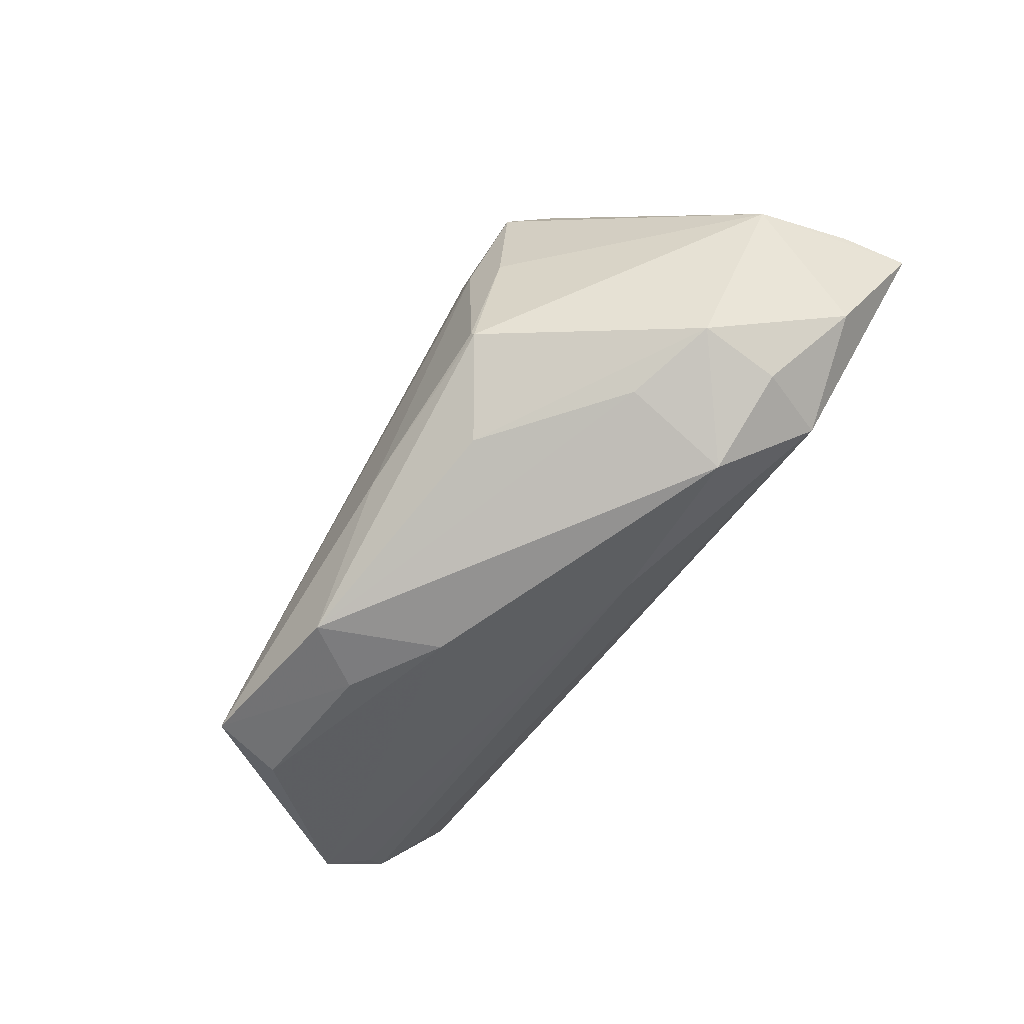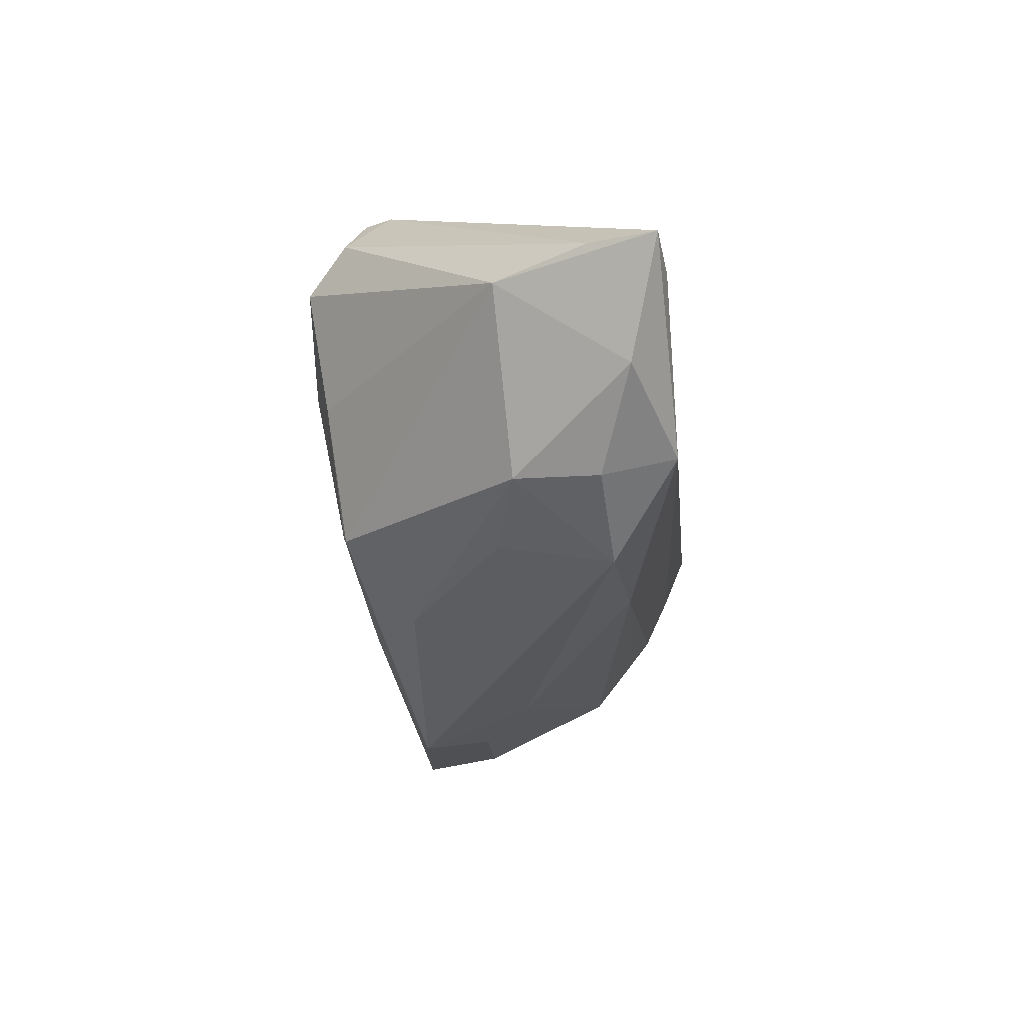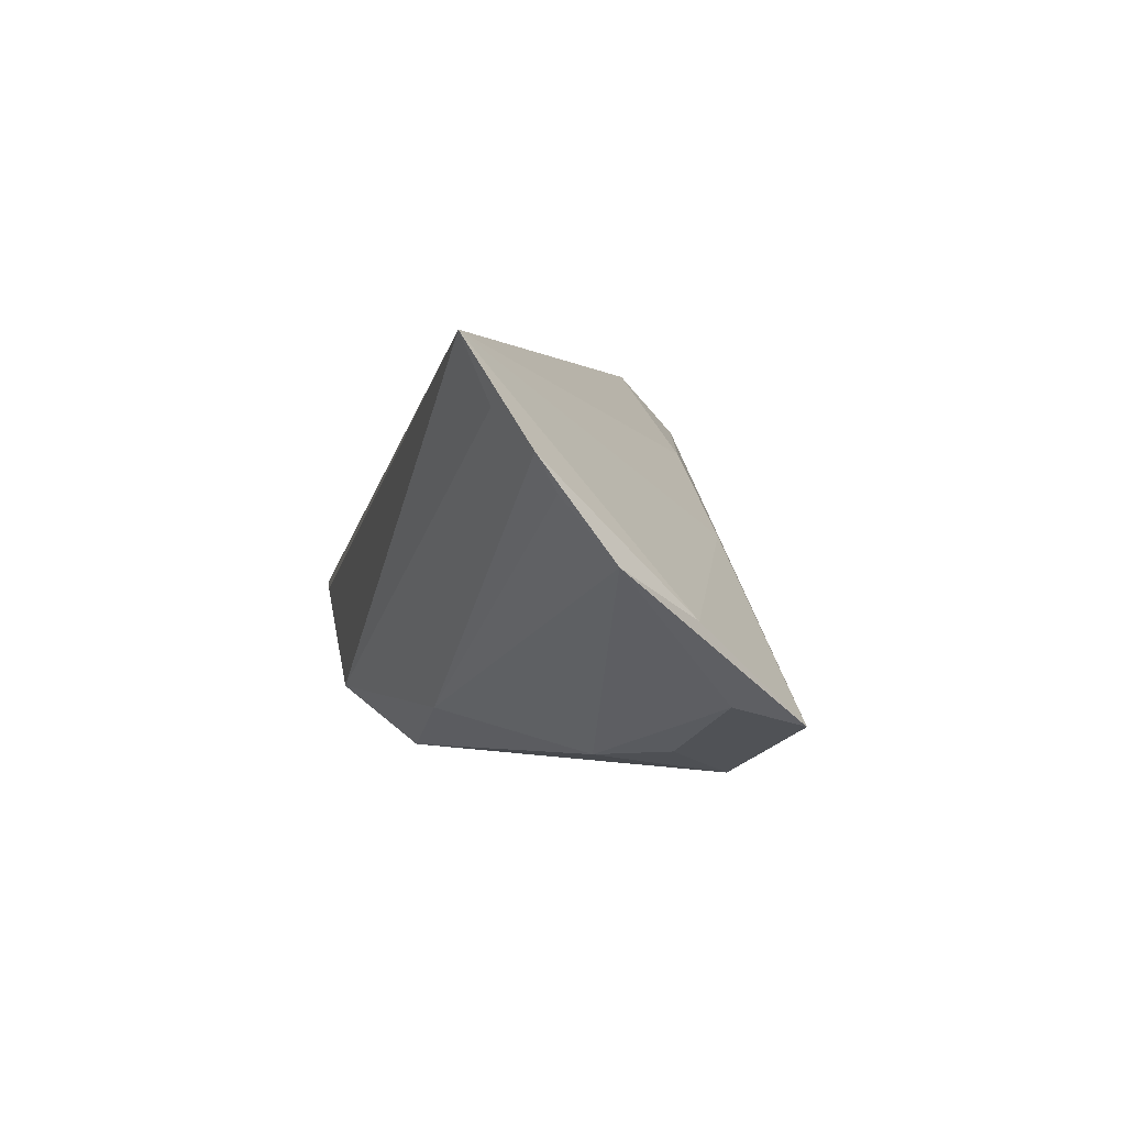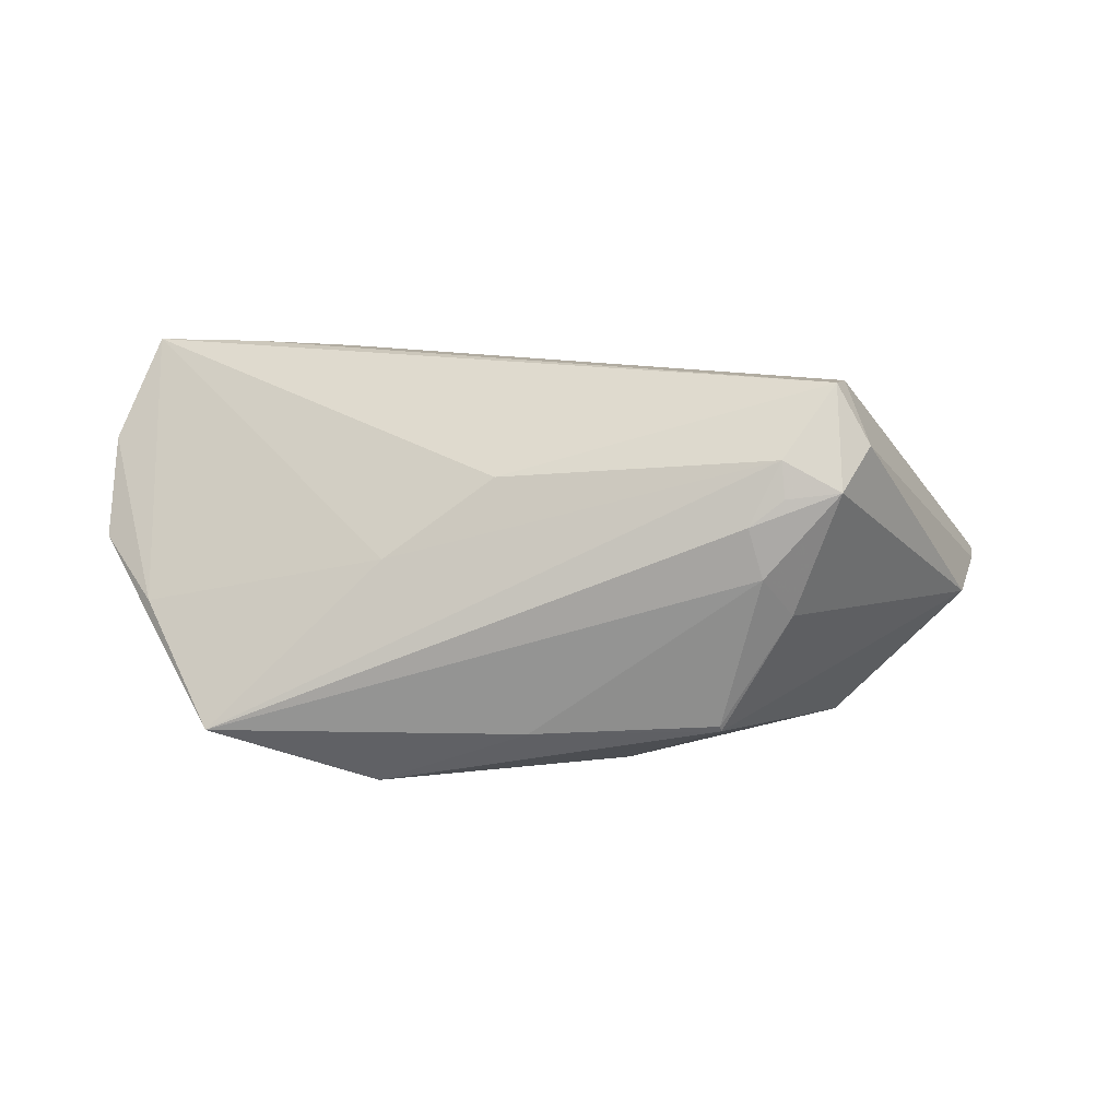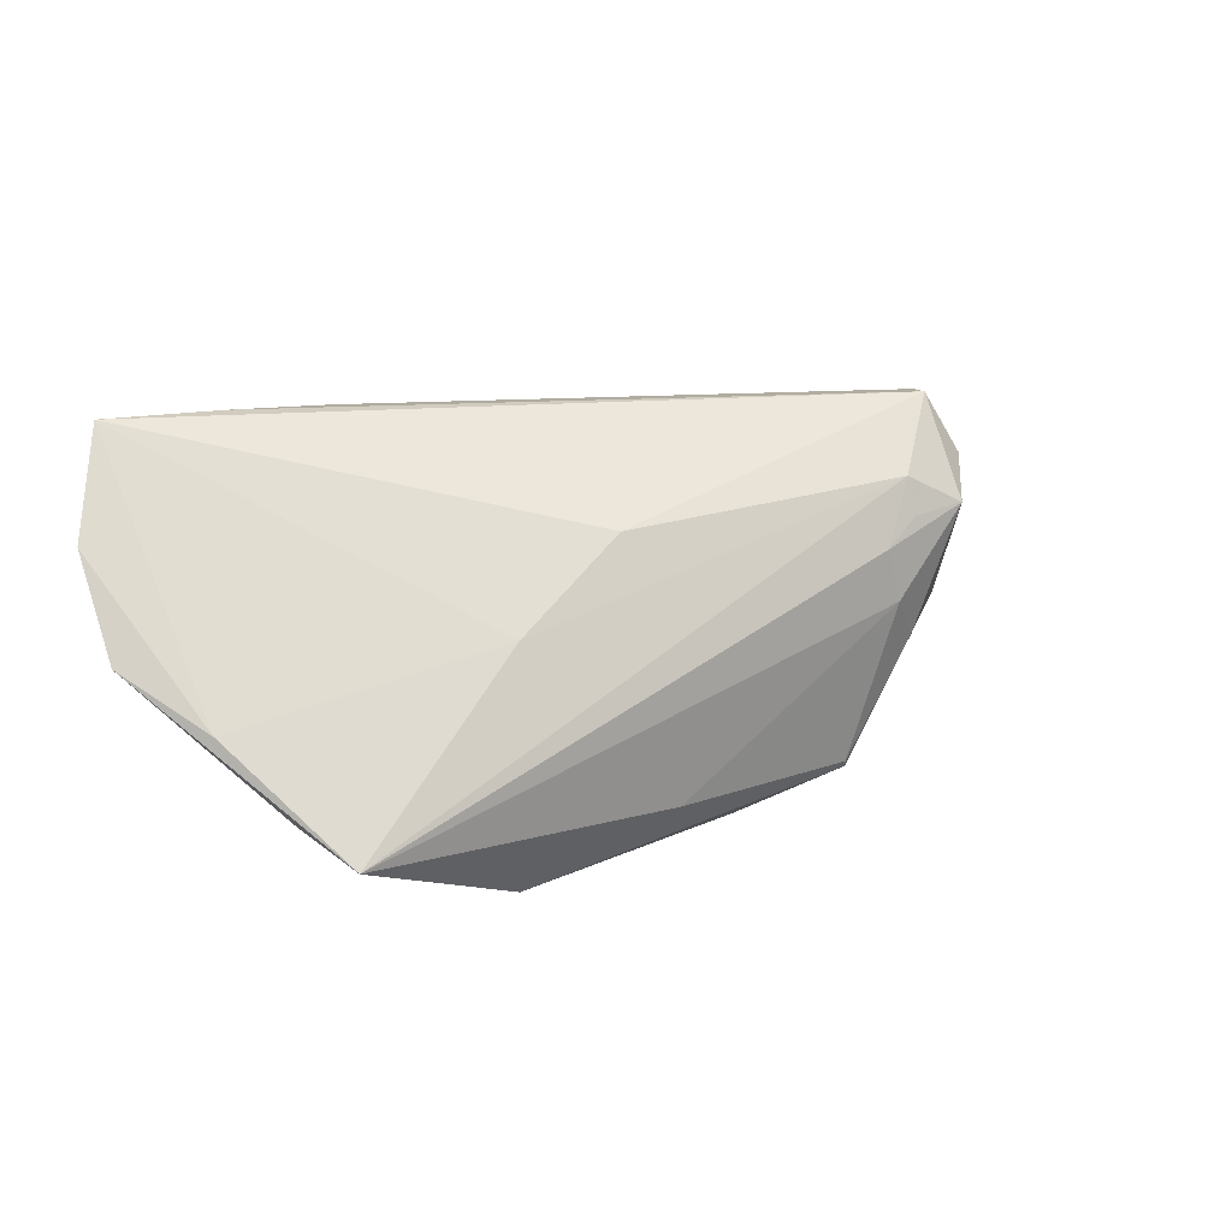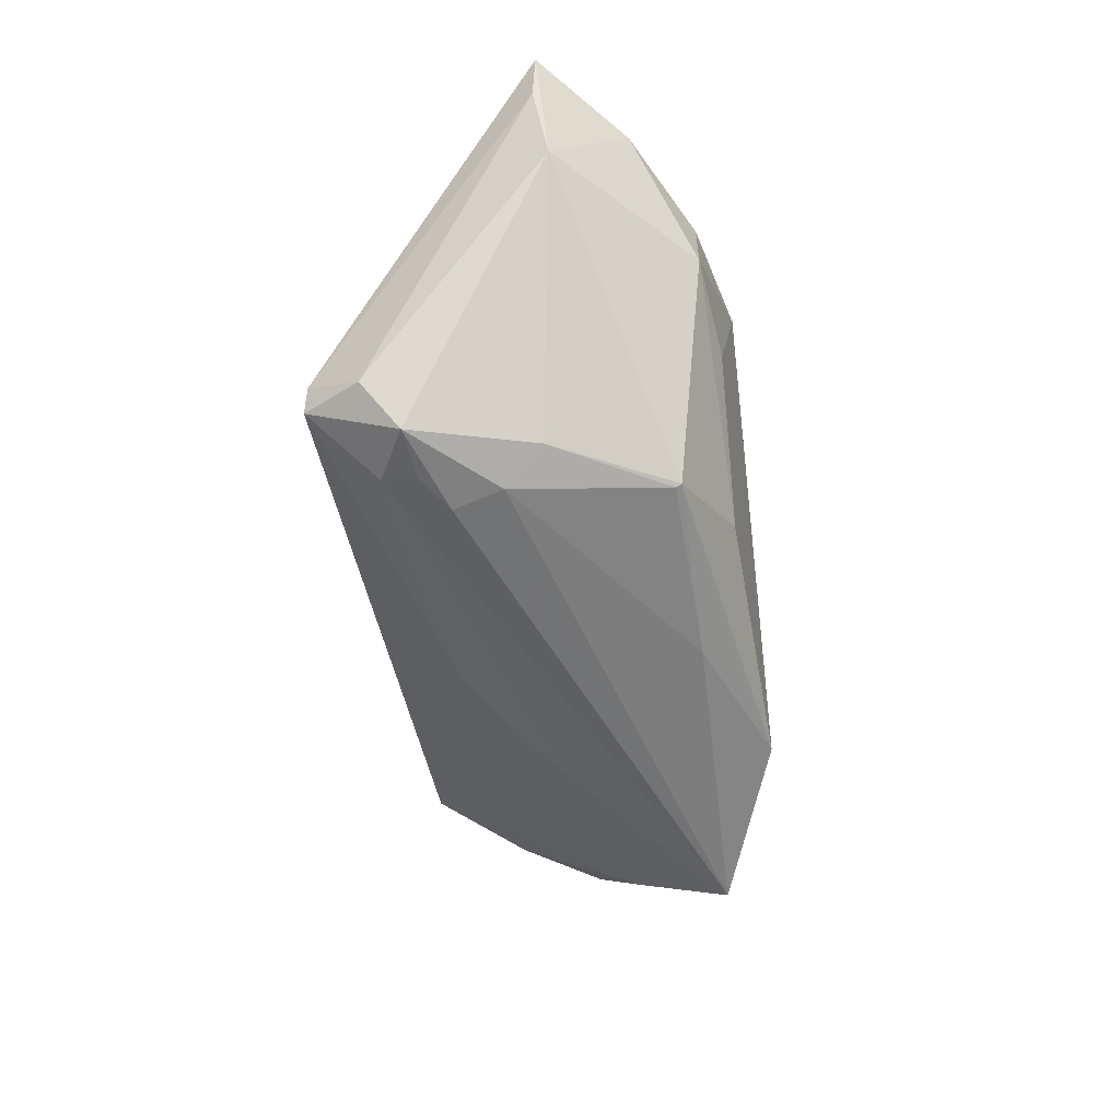
<metadata>
{"format":"obj","ext":"obj","renderer":"f3d","projection":"perspective","resolution":1024,"background":"white","views":[{"elev":-78.9,"azim":-125.2,"up":"+Y"},{"elev":-35.7,"azim":-84.0,"up":"+Y"},{"elev":2.0,"azim":76.5,"up":"+Y"},{"elev":14.7,"azim":177.8,"up":"+Y"},{"elev":15.4,"azim":144.9,"up":"+Y"},{"elev":-60.7,"azim":-82.5,"up":"+Z"}]}
</metadata>
<code>
v 0.06361 0.009377 0.01286
v -0.03541 -0.02298 0.002015
v -0.03524 -0.02312 0.01292
v 0.0515 -0.01464 -0.01008
v -0.01875 0.0102 -0.02665
v 0.01209 0.01441 -0.01553
v -0.0475 -0.01577 0.01753
v 0.06459 0.01372 0.01551
v -0.05827 -0.00484 0.02165
v 0.04931 -0.01734 -0.01986
v -0.0003347 -0.01932 0.01471
v 0.06503 0.001744 0.00661
v 0.0005562 0.02095 0.01467
v -0.02322 0.01362 -0.02628
v -0.0515 -0.005705 0.02243
v -0.02293 0.01827 -0.02489
v -0.01629 -0.01676 -0.02279
v -0.05636 -0.00427 0.01315
v 0.02745 -0.02541 -0.01737
v -0.03451 0.01925 -0.02127
v -0.005403 -0.02364 -0.01464
v -0.04497 0.003843 0.01792
v -0.03197 0.0265 -0.01559
v 0.03267 -0.02187 -0.008872
v -0.02311 -0.02452 -0.001052
v 0.02053 -0.02353 -0.001883
v -0.02074 0.003569 -0.02668
v 0.0318 0.02649 0.01584
v -0.05236 -0.005864 0.001303
v 0.04457 0.02687 0.01781
v -0.02153 -0.02679 0.01359
v 0.05824 -0.004457 -0.004181
v -0.03034 0.02687 -0.01933
v -0.02498 -0.001749 -0.02427
v -0.01649 -0.01754 -0.02243
v 0.008174 -0.01773 -0.02205
v 0.05889 0.02654 0.02243
v -0.03023 0.01449 -0.02673
v -0.0323 -0.01917 0.02243
v 0.0265 0.004053 -0.01641
v 0.0595 0.01847 0.01908
f 19 26 31
f 19 10 24
f 24 26 19
f 8 37 41
f 41 37 39
f 32 37 8
f 8 12 32
f 32 12 10
f 30 23 28
f 28 37 30
f 14 38 16
f 21 35 19
f 1 12 8
f 11 31 26
f 26 12 11
f 12 1 11
f 39 31 11
f 11 1 8
f 8 41 11
f 11 41 39
f 10 12 4
f 4 24 10
f 4 12 26
f 26 24 4
f 28 23 13
f 23 22 13
f 13 37 28
f 39 37 15
f 40 32 10
f 40 10 16
f 16 6 40
f 37 32 40
f 40 6 37
f 23 30 33
f 33 30 37
f 16 38 33
f 33 6 16
f 37 6 33
f 35 29 34
f 34 29 38
f 38 27 34
f 36 27 10
f 36 10 19
f 19 35 36
f 10 27 5
f 16 10 5
f 5 14 16
f 38 14 5
f 5 27 38
f 3 31 39
f 39 7 3
f 9 7 39
f 39 15 9
f 18 29 9
f 29 7 9
f 9 23 18
f 9 22 23
f 9 15 37
f 37 13 9
f 9 13 22
f 38 29 20
f 20 33 38
f 20 29 18
f 18 23 20
f 23 33 20
f 35 34 17
f 17 34 27
f 17 36 35
f 27 36 17
f 35 21 2
f 31 3 2
f 2 29 35
f 2 3 7
f 2 7 29
f 31 2 25
f 25 2 21
f 19 31 25
f 25 21 19

</code>
